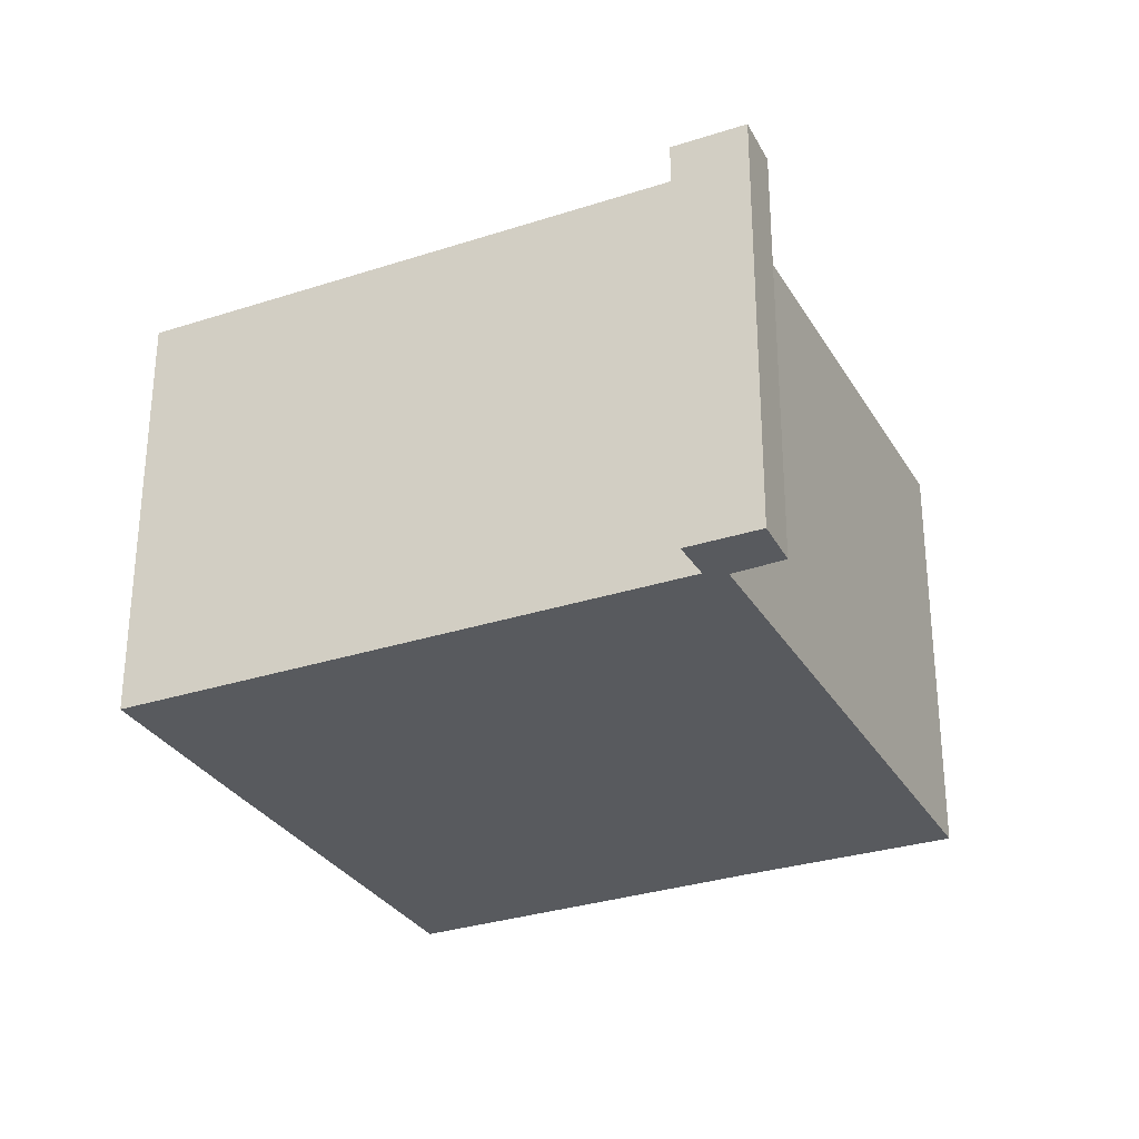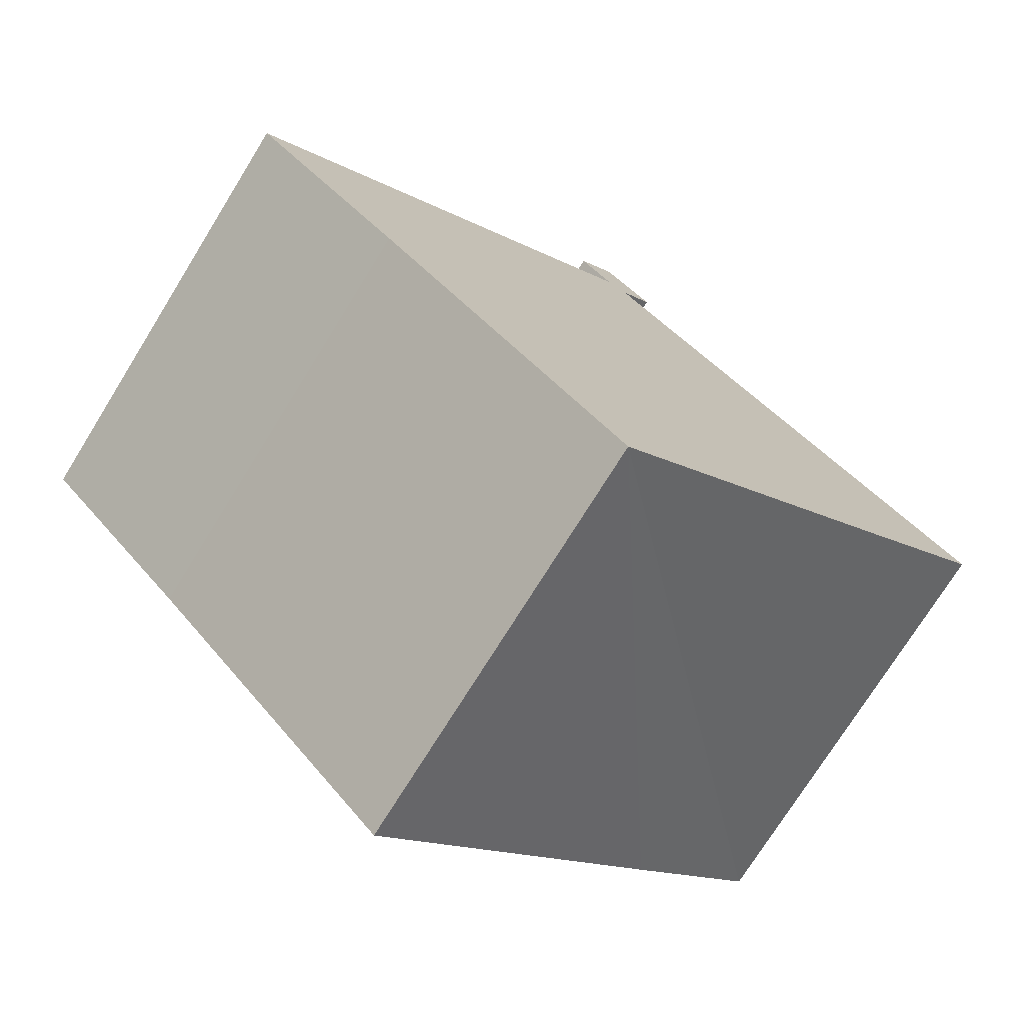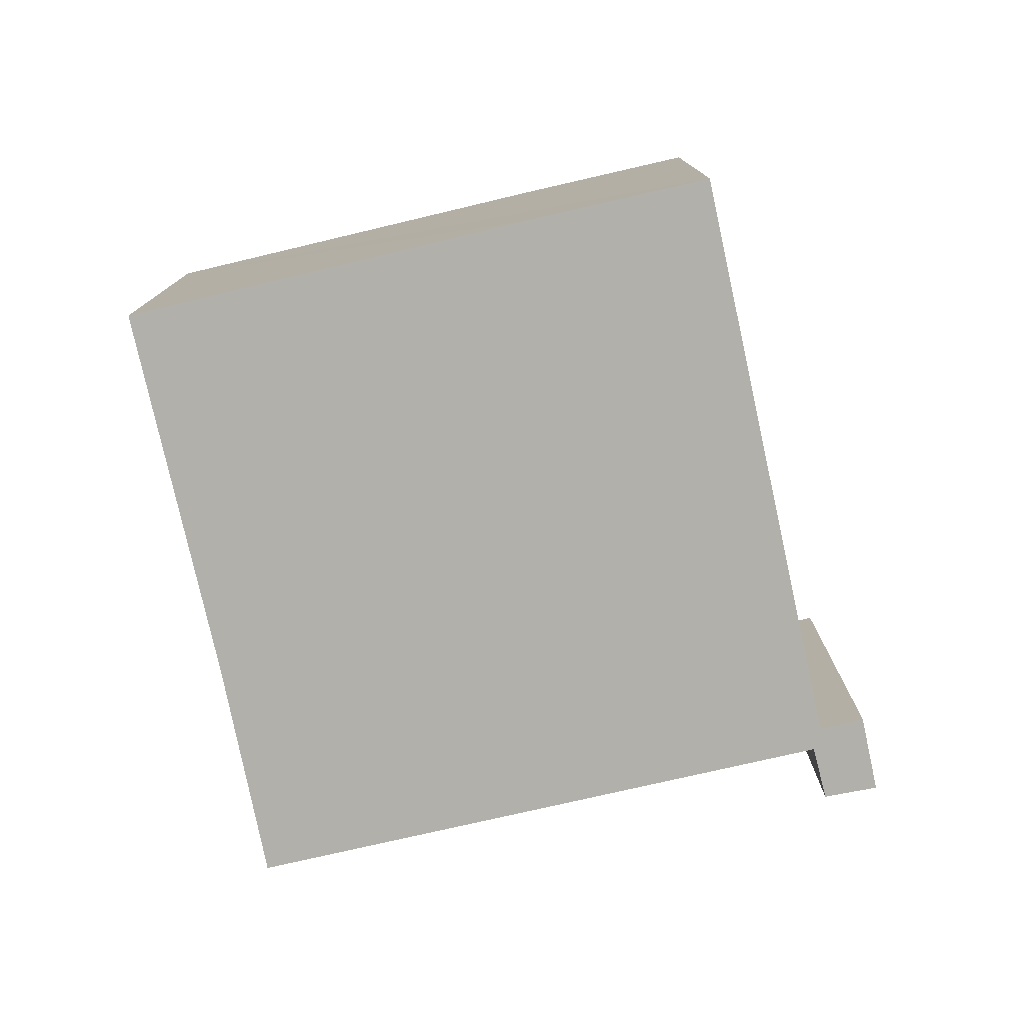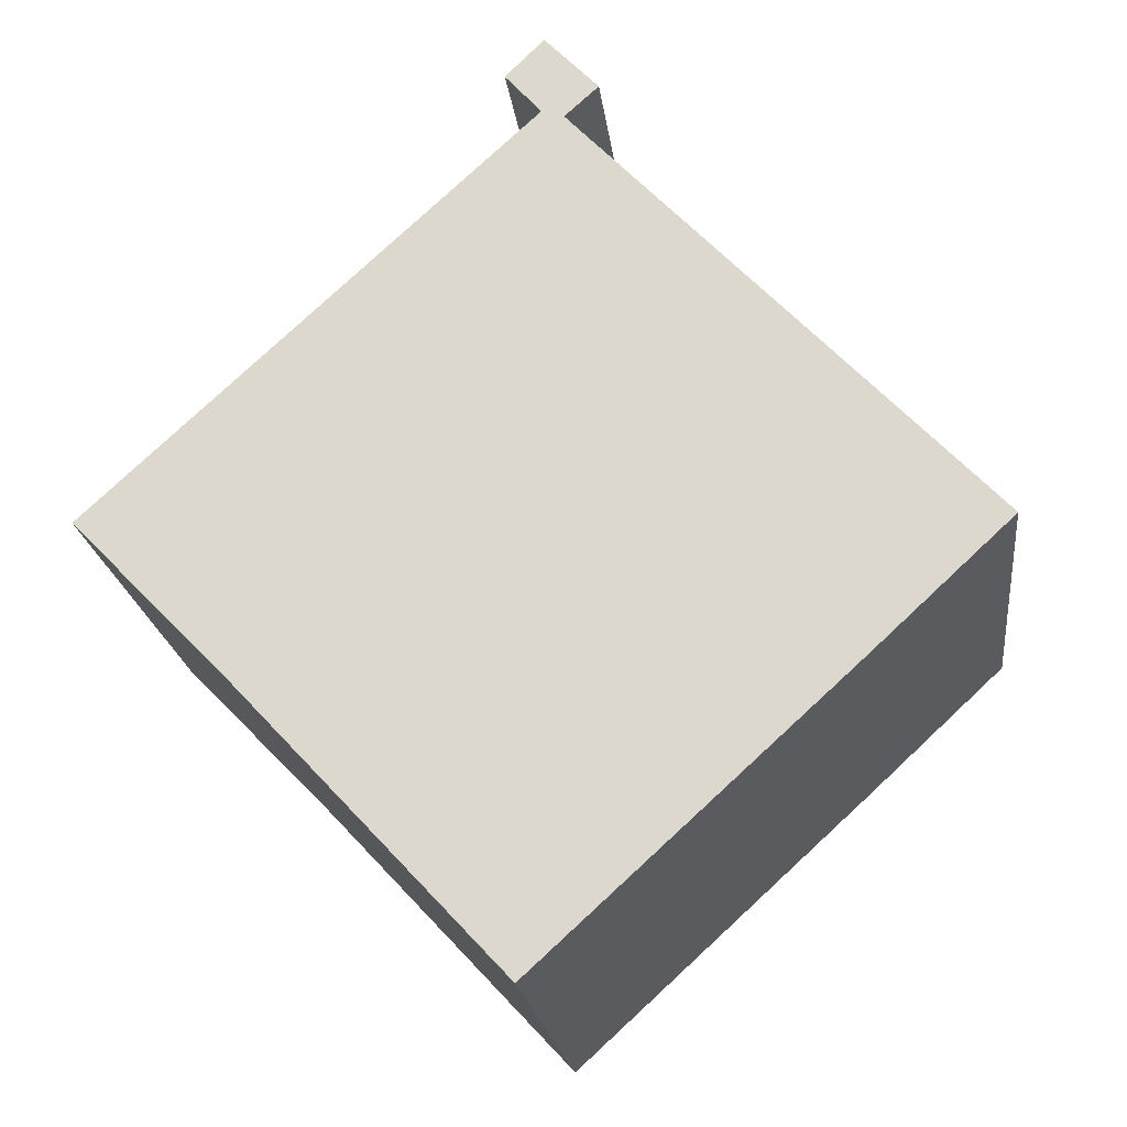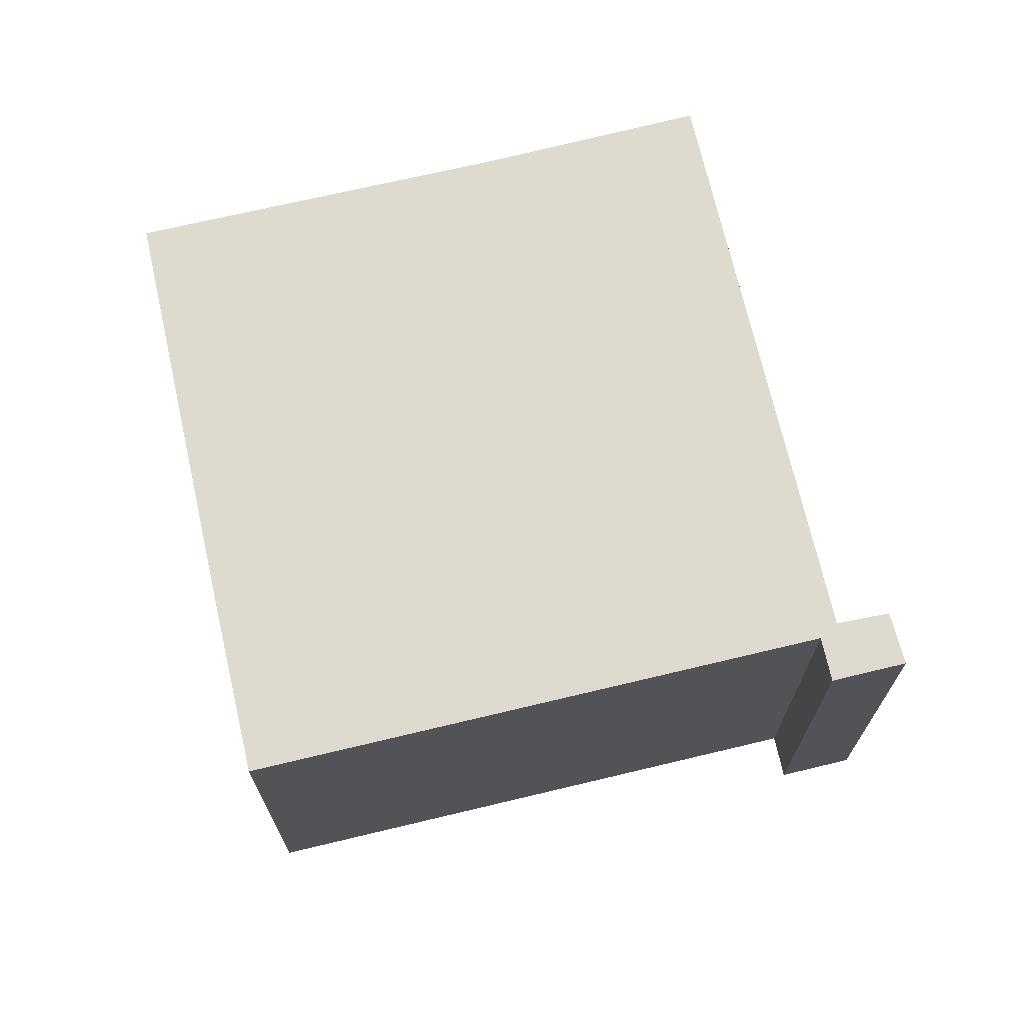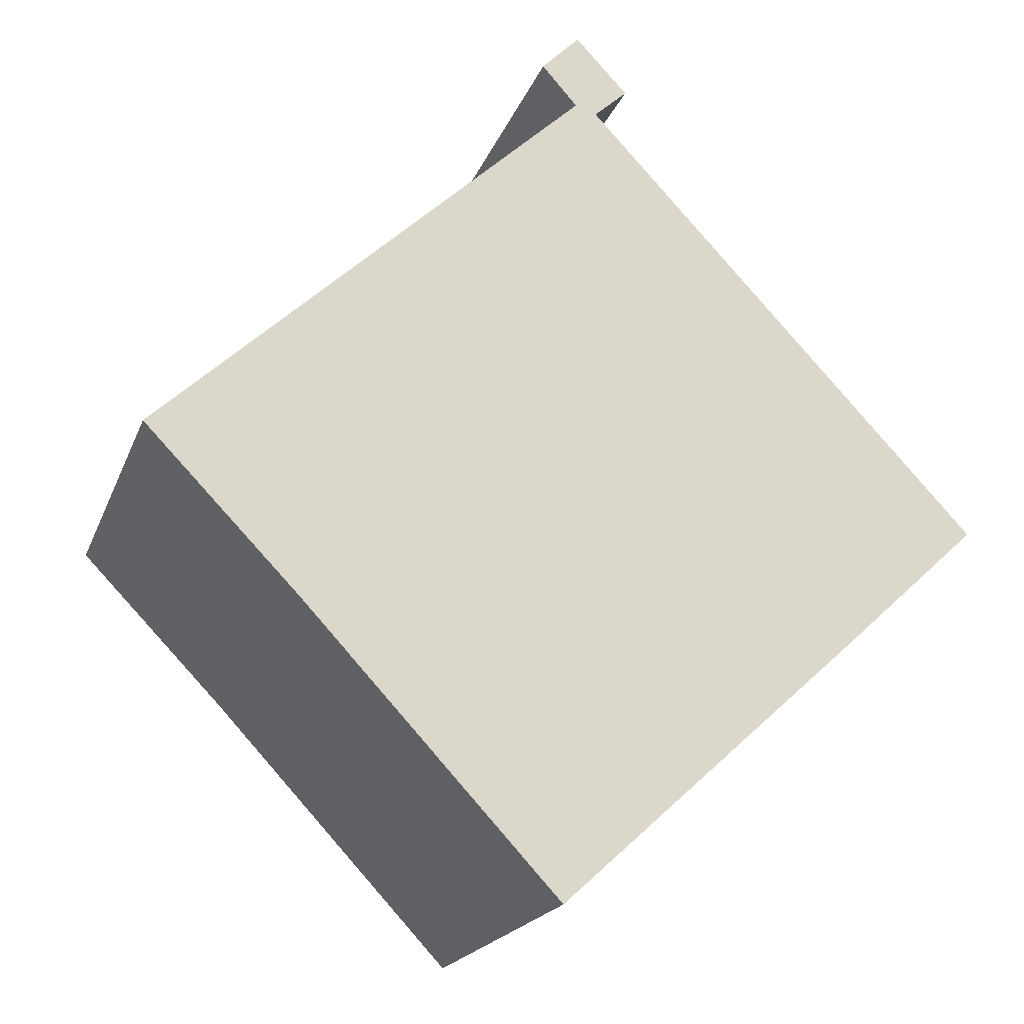
<metadata>
{"format":"obj","ext":"obj","renderer":"f3d","projection":"perspective","resolution":1024,"background":"white","views":[{"elev":-30.7,"azim":-21.6,"up":"+Y"},{"elev":-74.0,"azim":148.2,"up":"+Z"},{"elev":-78.4,"azim":-124.3,"up":"+Y"},{"elev":-20.9,"azim":-173.0,"up":"+Z"},{"elev":70.9,"azim":-60.2,"up":"+Y"},{"elev":-19.0,"azim":163.3,"up":"+Z"}]}
</metadata>
<code>
v  1.843 5.835 -1.706
v  9.498 5.835 -1.731
v  5.996 5.835 -5.49
v  11.6 5.835 0.428
v  0 5.835 3.573e-16
v  5.728 5.835 5.87
v  5.433 5.835 5.772
v  5.366 5.835 5.833
v  4.98 5.835 6.184
v  6.211 5.835 6.419
v  5.365 5.835 6.589
v  6.062 5.835 6.568
v  5.693 5.835 6.937
v  0 0 0
v  5.433 -3.534e-16 5.772
v  4.98 -3.787e-16 6.184
v  5.693 -4.248e-16 6.937
v  5.365 -4.035e-16 6.589
v  5.366 -3.572e-16 5.833
v  1.843 1.045e-16 -1.706
v  5.996 3.362e-16 -5.49
v  6.062 -4.022e-16 6.568
v  6.211 -3.93e-16 6.419
v  5.728 -3.594e-16 5.87
v  11.6 -2.621e-17 0.428
v  9.498 1.06e-16 -1.731
g defaultobject
f 1 2 3
f 2 1 4
f 4 1 5
f 4 5 6
f 6 5 7
f 6 7 8
f 6 8 9
f 6 9 10
f 10 9 11
f 10 11 12
f 12 11 13
f 14 7 5
f 7 14 15
f 16 11 9
f 11 16 13
f 13 16 17
f 17 16 18
f 15 8 7
f 8 15 9
f 9 15 16
f 16 15 19
f 1 14 5
f 14 1 3
f 14 3 20
f 20 3 21
f 17 12 13
f 12 17 10
f 10 17 22
f 10 22 23
f 24 4 6
f 4 24 25
f 23 6 10
f 6 23 24
f 25 2 4
f 2 25 26
f 26 3 2
f 3 26 21
f 18 22 17
f 22 18 23
f 23 18 24
f 24 18 16
f 24 16 25
f 25 16 19
f 25 19 15
f 25 15 14
f 25 14 26
f 26 14 21
f 21 14 20

</code>
